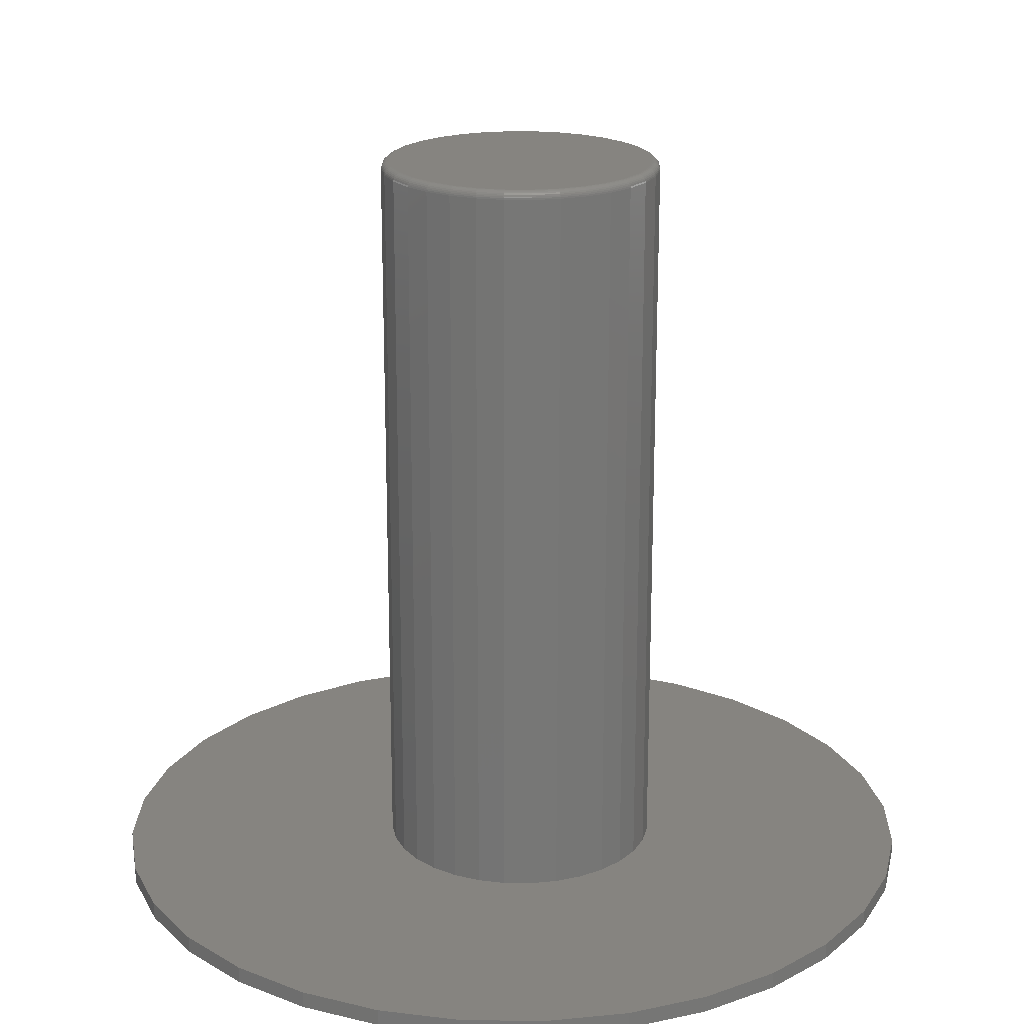
<metadata>
{"format":"stl","ext":"stl","renderer":"f3d","projection":"perspective","resolution":1024,"background":"white","views":[{"elev":20.5,"azim":-150.7,"up":"+Y"}]}
</metadata>
<code>
# stl→obj: 384 verts, 764 faces
v 0.02326 0.7266 0.124
v -0.02606 0.7266 0.124
v -0.001398 0.7266 0.1264
v 0.04697 0.7266 0.1168
v -0.04977 0.7266 0.1168
v 0.06882 0.7266 0.1051
v -0.07162 0.7266 0.1051
v -0.07162 0.7266 -0.1051
v 0.04697 0.7266 -0.1168
v -0.04977 0.7266 -0.1168
v 0.02326 0.7266 -0.124
v -0.02606 0.7266 -0.124
v -0.001398 0.7266 -0.1264
v -0.09077 0.7266 0.08938
v 0.08798 0.7266 0.08938
v -0.1065 0.7266 0.07022
v 0.1037 0.7266 0.07022
v -0.1182 0.7266 0.04837
v 0.1154 0.7266 0.04837
v -0.1254 0.7266 0.02466
v 0.1226 0.7266 0.02466
v -0.1278 0.7266 5.487e-17
v 0.125 0.7266 -5.161e-17
v -0.1254 0.7266 -0.02466
v 0.1226 0.7266 -0.02466
v -0.1182 0.7266 -0.04837
v 0.1154 0.7266 -0.04837
v -0.1065 0.7266 -0.07022
v 0.1037 0.7266 -0.07022
v -0.09077 0.7266 -0.08938
v 0.08798 0.7266 -0.08938
v 0.06882 0.7266 -0.1051
v -0.1356 0.01562 -4.931e-17
v -0.1356 0.7188 -3.206e-16
v -0.133 0.01562 -0.02618
v -0.133 0.7188 -0.02618
v -0.1254 0.01562 -0.05136
v -0.1254 0.7188 -0.05136
v -0.113 0.01562 -0.07456
v -0.113 0.7188 -0.07456
v -0.0963 0.01562 -0.0949
v -0.0963 0.7188 -0.0949
v -0.07596 0.01562 -0.1116
v -0.07596 0.7188 -0.1116
v -0.05276 0.01562 -0.124
v -0.05276 0.7188 -0.124
v -0.02758 0.01562 -0.1316
v -0.02758 0.7188 -0.1316
v -0.001398 0.01562 -0.1342
v -0.001398 0.7188 -0.1342
v 0.02479 0.01562 -0.1316
v 0.02479 0.7188 -0.1316
v 0.04996 0.01562 -0.124
v 0.04996 0.7188 -0.124
v 0.07317 0.01562 -0.1116
v 0.07317 0.7188 -0.1116
v 0.0935 0.01562 -0.0949
v 0.0935 0.7188 -0.0949
v 0.1102 0.01562 -0.07456
v 0.1102 0.7188 -0.07456
v 0.1226 0.01562 -0.05136
v 0.1226 0.7188 -0.05136
v 0.1302 0.01562 -0.02618
v 0.1302 0.7188 -0.02618
v 0.1328 0.01562 4.931e-17
v 0.1328 0.7188 4.931e-17
v 0.1302 0.01562 0.02618
v 0.1302 0.7188 0.02618
v 0.1226 0.01562 0.05136
v 0.1226 0.7188 0.05136
v 0.1102 0.01562 0.07456
v 0.1102 0.7188 0.07456
v 0.0935 0.01562 0.0949
v 0.0935 0.7188 0.0949
v 0.07317 0.01562 0.1116
v 0.07317 0.7188 0.1116
v 0.04996 0.01562 0.124
v 0.04996 0.7188 0.124
v 0.02479 0.01562 0.1316
v 0.02479 0.7188 0.1316
v -0.001398 0.01562 0.1342
v -0.001398 0.7188 0.1342
v -0.02758 0.01562 0.1316
v -0.02758 0.7188 0.1316
v -0.05276 0.01562 0.124
v -0.05276 0.7188 0.124
v -0.07596 0.01562 0.1116
v -0.07596 0.7188 0.1116
v -0.0963 0.01562 0.0949
v -0.0963 0.7188 0.0949
v -0.113 0.01562 0.07456
v -0.113 0.7188 0.07456
v -0.1254 0.01562 0.05136
v -0.1254 0.7188 0.05136
v -0.133 0.01562 0.02618
v -0.133 0.7188 0.02618
v 0.1265 0.7264 2.776e-17
v 0.1241 0.7264 0.02496
v 0.128 0.726 2.776e-17
v 0.1255 0.726 0.02524
v 0.1293 0.7252 2.776e-17
v 0.1268 0.7252 0.02551
v 0.1305 0.7243 3.469e-17
v 0.128 0.7243 0.02574
v 0.1315 0.7231 3.469e-17
v 0.1289 0.7231 0.02593
v 0.1322 0.7217 3.469e-17
v 0.1297 0.7217 0.02607
v 0.1327 0.7203 3.469e-17
v 0.1301 0.7203 0.02615
v -0.1269 0.7264 0.02496
v -0.1293 0.7264 -3.955e-16
v -0.1283 0.726 0.02524
v -0.1308 0.726 -4.025e-16
v -0.1296 0.7252 0.02551
v -0.1321 0.7252 -4.163e-16
v -0.1308 0.7243 0.02574
v -0.1333 0.7243 -4.094e-16
v -0.1317 0.7231 0.02593
v -0.1343 0.7231 -4.163e-16
v -0.1324 0.7217 0.02607
v -0.135 0.7217 -4.233e-16
v -0.1329 0.7203 0.02615
v -0.1355 0.7203 -4.233e-16
v -0.1196 0.7264 0.04895
v -0.1209 0.726 0.04951
v -0.1222 0.7252 0.05003
v -0.1233 0.7243 0.05048
v -0.1242 0.7231 0.05086
v -0.1248 0.7217 0.05113
v -0.1253 0.7203 0.0513
v -0.1078 0.7264 0.07107
v -0.109 0.726 0.07188
v -0.1101 0.7252 0.07263
v -0.1111 0.7243 0.07329
v -0.1119 0.7231 0.07383
v -0.1125 0.7217 0.07423
v -0.1129 0.7203 0.07448
v -0.09185 0.7264 0.09045
v -0.09289 0.726 0.09149
v -0.09384 0.7252 0.09245
v -0.09468 0.7243 0.09328
v -0.09537 0.7231 0.09397
v -0.09588 0.7217 0.09448
v -0.09619 0.7203 0.0948
v -0.07247 0.7264 0.1064
v -0.07328 0.726 0.1076
v -0.07403 0.7252 0.1087
v -0.07469 0.7243 0.1097
v -0.07523 0.7231 0.1105
v -0.07563 0.7217 0.1111
v -0.07588 0.7203 0.1115
v -0.05035 0.7264 0.1182
v -0.05091 0.726 0.1195
v -0.05143 0.7252 0.1208
v -0.05188 0.7243 0.1219
v -0.05225 0.7231 0.1228
v -0.05253 0.7217 0.1234
v -0.0527 0.7203 0.1239
v -0.02635 0.7264 0.1255
v -0.02664 0.726 0.1269
v -0.0269 0.7252 0.1282
v -0.02713 0.7243 0.1294
v -0.02732 0.7231 0.1303
v -0.02747 0.7217 0.131
v -0.02755 0.7203 0.1315
v -0.001398 0.7264 0.1279
v -0.001398 0.726 0.1294
v -0.001398 0.7252 0.1307
v -0.001398 0.7243 0.1319
v -0.001398 0.7231 0.1329
v -0.001398 0.7217 0.1336
v -0.001398 0.7203 0.1341
v 0.02356 0.7264 0.1255
v 0.02384 0.726 0.1269
v 0.02411 0.7252 0.1282
v 0.02434 0.7243 0.1294
v 0.02453 0.7231 0.1303
v 0.02467 0.7217 0.131
v 0.02476 0.7203 0.1315
v 0.04756 0.7264 0.1182
v 0.04812 0.726 0.1195
v 0.04863 0.7252 0.1208
v 0.04909 0.7243 0.1219
v 0.04946 0.7231 0.1228
v 0.04973 0.7217 0.1234
v 0.0499 0.7203 0.1239
v 0.06967 0.7264 0.1064
v 0.07049 0.726 0.1076
v 0.07124 0.7252 0.1087
v 0.07189 0.7243 0.1097
v 0.07243 0.7231 0.1105
v 0.07283 0.7217 0.1111
v 0.07308 0.7203 0.1115
v 0.08906 0.7264 0.09045
v 0.09009 0.726 0.09149
v 0.09105 0.7252 0.09245
v 0.09189 0.7243 0.09328
v 0.09257 0.7231 0.09397
v 0.09308 0.7217 0.09448
v 0.0934 0.7203 0.0948
v 0.105 0.7264 0.07107
v 0.1062 0.726 0.07188
v 0.1073 0.7252 0.07263
v 0.1083 0.7243 0.07329
v 0.1091 0.7231 0.07383
v 0.1097 0.7217 0.07423
v 0.1101 0.7203 0.07448
v 0.1168 0.7264 0.04895
v 0.1181 0.726 0.04951
v 0.1194 0.7252 0.05003
v 0.1205 0.7243 0.05048
v 0.1214 0.7231 0.05086
v 0.122 0.7217 0.05113
v 0.1225 0.7203 0.0513
v -0.1269 0.7264 -0.02496
v -0.1283 0.726 -0.02524
v -0.1296 0.7252 -0.02551
v -0.1308 0.7243 -0.02574
v -0.1317 0.7231 -0.02593
v -0.1324 0.7217 -0.02607
v -0.1329 0.7203 -0.02615
v 0.1241 0.7264 -0.02496
v 0.1255 0.726 -0.02524
v 0.1268 0.7252 -0.02551
v 0.128 0.7243 -0.02574
v 0.1289 0.7231 -0.02593
v 0.1297 0.7217 -0.02607
v 0.1301 0.7203 -0.02615
v 0.1168 0.7264 -0.04895
v 0.1181 0.726 -0.04951
v 0.1194 0.7252 -0.05003
v 0.1205 0.7243 -0.05048
v 0.1214 0.7231 -0.05086
v 0.122 0.7217 -0.05113
v 0.1225 0.7203 -0.0513
v 0.105 0.7264 -0.07107
v 0.1062 0.726 -0.07188
v 0.1073 0.7252 -0.07263
v 0.1083 0.7243 -0.07329
v 0.1091 0.7231 -0.07383
v 0.1097 0.7217 -0.07423
v 0.1101 0.7203 -0.07448
v 0.08906 0.7264 -0.09045
v 0.09009 0.726 -0.09149
v 0.09105 0.7252 -0.09245
v 0.09189 0.7243 -0.09328
v 0.09257 0.7231 -0.09397
v 0.09308 0.7217 -0.09448
v 0.0934 0.7203 -0.0948
v 0.06967 0.7264 -0.1064
v 0.07049 0.726 -0.1076
v 0.07124 0.7252 -0.1087
v 0.07189 0.7243 -0.1097
v 0.07243 0.7231 -0.1105
v 0.07283 0.7217 -0.1111
v 0.07308 0.7203 -0.1115
v 0.04756 0.7264 -0.1182
v 0.04812 0.726 -0.1195
v 0.04863 0.7252 -0.1208
v 0.04909 0.7243 -0.1219
v 0.04946 0.7231 -0.1228
v 0.04973 0.7217 -0.1234
v 0.0499 0.7203 -0.1239
v 0.02356 0.7264 -0.1255
v 0.02384 0.726 -0.1269
v 0.02411 0.7252 -0.1282
v 0.02434 0.7243 -0.1294
v 0.02453 0.7231 -0.1303
v 0.02467 0.7217 -0.131
v 0.02476 0.7203 -0.1315
v -0.001398 0.7264 -0.1279
v -0.001398 0.726 -0.1294
v -0.001398 0.7252 -0.1307
v -0.001398 0.7243 -0.1319
v -0.001398 0.7231 -0.1329
v -0.001398 0.7217 -0.1336
v -0.001398 0.7203 -0.1341
v -0.02635 0.7264 -0.1255
v -0.02664 0.726 -0.1269
v -0.0269 0.7252 -0.1282
v -0.02713 0.7243 -0.1294
v -0.02732 0.7231 -0.1303
v -0.02747 0.7217 -0.131
v -0.02755 0.7203 -0.1315
v -0.05035 0.7264 -0.1182
v -0.05091 0.726 -0.1195
v -0.05143 0.7252 -0.1208
v -0.05188 0.7243 -0.1219
v -0.05225 0.7231 -0.1228
v -0.05253 0.7217 -0.1234
v -0.0527 0.7203 -0.1239
v -0.07247 0.7264 -0.1064
v -0.07328 0.726 -0.1076
v -0.07403 0.7252 -0.1087
v -0.07469 0.7243 -0.1097
v -0.07523 0.7231 -0.1105
v -0.07563 0.7217 -0.1111
v -0.07588 0.7203 -0.1115
v -0.09185 0.7264 -0.09045
v -0.09289 0.726 -0.09149
v -0.09384 0.7252 -0.09245
v -0.09468 0.7243 -0.09328
v -0.09537 0.7231 -0.09397
v -0.09588 0.7217 -0.09448
v -0.09619 0.7203 -0.0948
v -0.1078 0.7264 -0.07107
v -0.109 0.726 -0.07188
v -0.1101 0.7252 -0.07263
v -0.1111 0.7243 -0.07329
v -0.1119 0.7231 -0.07383
v -0.1125 0.7217 -0.07423
v -0.1129 0.7203 -0.07448
v -0.1196 0.7264 -0.04895
v -0.1209 0.726 -0.04951
v -0.1222 0.7252 -0.05003
v -0.1233 0.7243 -0.05048
v -0.1242 0.7231 -0.05086
v -0.1248 0.7217 -0.05113
v -0.1253 0.7203 -0.0513
v -0.383 0.01562 0.07778
v -0.383 0.01562 -0.07778
v 0.3991 0.01562 0.07778
v 0.3991 0.01562 -0.07778
v -0.3603 0.01562 0.1526
v -0.3234 0.01562 0.2215
v -0.2739 0.01562 0.2819
v -0.2134 0.01562 0.3315
v -0.1445 0.01562 0.3683
v -0.06972 0.01562 0.391
v 0.008059 0.01562 0.3987
v 0.08584 0.01562 0.391
v 0.1606 0.01562 0.3683
v 0.2296 0.01562 0.3315
v 0.29 0.01562 0.2819
v 0.3396 0.01562 0.2215
v 0.3764 0.01562 0.1526
v -0.3906 0.01562 -1.282e-16
v -0.3603 0.01562 -0.1526
v -0.3234 0.01562 -0.2215
v 0.3764 0.01562 -0.1526
v 0.3396 0.01562 -0.2215
v 0.29 0.01562 -0.2819
v 0.2296 0.01562 -0.3315
v 0.1606 0.01562 -0.3683
v 0.08584 0.01562 -0.391
v 0.008059 0.01562 -0.3987
v -0.06972 0.01562 -0.391
v -0.1445 0.01562 -0.3683
v -0.2134 0.01562 -0.3315
v -0.2739 0.01562 -0.2819
v 0.4067 0.01562 -4.882e-17
v -0.06972 1.823e-17 0.391
v 0.08584 2.687e-17 0.391
v 0.008059 2.255e-17 0.3987
v 0.1606 3.102e-17 0.3683
v -0.1445 1.408e-17 0.3683
v 0.2296 3.485e-17 0.3315
v -0.2134 1.026e-17 0.3315
v 0.29 3.82e-17 0.2819
v -0.2739 6.902e-18 0.2819
v 0.3396 4.095e-17 0.2215
v -0.3234 4.15e-18 0.2215
v 0.3764 4.3e-17 0.1526
v -0.3603 2.105e-18 0.1526
v 0.3991 4.426e-17 0.07778
v -0.383 8.452e-19 0.07778
v 0.4067 4.468e-17 -4.882e-17
v -0.3906 4.2e-19 -1.282e-16
v 0.3991 4.426e-17 -0.07778
v -0.383 8.452e-19 -0.07778
v 0.3764 4.3e-17 -0.1526
v -0.3603 2.105e-18 -0.1526
v 0.3396 4.095e-17 -0.2215
v -0.3234 4.15e-18 -0.2215
v 0.29 3.82e-17 -0.2819
v -0.2739 6.902e-18 -0.2819
v 0.2296 3.485e-17 -0.3315
v -0.2134 1.026e-17 -0.3315
v 0.1606 3.102e-17 -0.3683
v -0.1445 1.408e-17 -0.3683
v 0.08584 2.687e-17 -0.391
v -0.06972 1.823e-17 -0.391
v 0.008059 2.255e-17 -0.3987
f 1 2 3
f 2 1 4
f 2 4 5
f 5 4 6
f 5 6 7
f 8 9 10
f 10 9 11
f 10 11 12
f 12 11 13
f 7 6 14
f 14 6 15
f 14 15 16
f 16 15 17
f 16 17 18
f 18 17 19
f 18 19 20
f 20 19 21
f 20 21 22
f 22 21 23
f 22 23 24
f 24 23 25
f 24 25 26
f 26 25 27
f 26 27 28
f 28 27 29
f 28 29 30
f 30 29 31
f 30 31 8
f 8 31 32
f 8 32 9
f 33 34 35
f 35 34 36
f 35 36 37
f 37 36 38
f 37 38 39
f 39 38 40
f 39 40 41
f 41 40 42
f 41 42 43
f 43 42 44
f 43 44 45
f 45 44 46
f 45 46 47
f 47 46 48
f 47 48 49
f 49 48 50
f 49 50 51
f 51 50 52
f 51 52 53
f 53 52 54
f 53 54 55
f 55 54 56
f 55 56 57
f 57 56 58
f 57 58 59
f 59 58 60
f 59 60 61
f 61 60 62
f 61 62 63
f 63 62 64
f 63 64 65
f 65 64 66
f 65 66 67
f 67 66 68
f 67 68 69
f 69 68 70
f 69 70 71
f 71 70 72
f 71 72 73
f 73 72 74
f 73 74 75
f 75 74 76
f 75 76 77
f 77 76 78
f 77 78 79
f 79 78 80
f 79 80 81
f 81 80 82
f 81 82 83
f 83 82 84
f 83 84 85
f 85 84 86
f 85 86 87
f 87 86 88
f 87 88 89
f 89 88 90
f 89 90 91
f 91 90 92
f 91 92 93
f 93 92 94
f 93 94 95
f 95 94 96
f 95 96 33
f 33 96 34
f 23 21 97
f 97 21 98
f 97 98 99
f 99 98 100
f 99 100 101
f 101 100 102
f 101 102 103
f 103 102 104
f 103 104 105
f 105 104 106
f 105 106 107
f 107 106 108
f 107 108 109
f 109 108 110
f 109 110 66
f 66 110 68
f 20 22 111
f 111 22 112
f 111 112 113
f 113 112 114
f 113 114 115
f 115 114 116
f 115 116 117
f 117 116 118
f 117 118 119
f 119 118 120
f 119 120 121
f 121 120 122
f 121 122 123
f 123 122 124
f 123 124 96
f 96 124 34
f 18 20 125
f 125 20 111
f 125 111 126
f 126 111 113
f 126 113 127
f 127 113 115
f 127 115 128
f 128 115 117
f 128 117 129
f 129 117 119
f 129 119 130
f 130 119 121
f 130 121 131
f 131 121 123
f 131 123 94
f 94 123 96
f 16 18 132
f 132 18 125
f 132 125 133
f 133 125 126
f 133 126 134
f 134 126 127
f 134 127 135
f 135 127 128
f 135 128 136
f 136 128 129
f 136 129 137
f 137 129 130
f 137 130 138
f 138 130 131
f 138 131 92
f 92 131 94
f 14 16 139
f 139 16 132
f 139 132 140
f 140 132 133
f 140 133 141
f 141 133 134
f 141 134 142
f 142 134 135
f 142 135 143
f 143 135 136
f 143 136 144
f 144 136 137
f 144 137 145
f 145 137 138
f 145 138 90
f 90 138 92
f 7 14 146
f 146 14 139
f 146 139 147
f 147 139 140
f 147 140 148
f 148 140 141
f 148 141 149
f 149 141 142
f 149 142 150
f 150 142 143
f 150 143 151
f 151 143 144
f 151 144 152
f 152 144 145
f 152 145 88
f 88 145 90
f 5 7 153
f 153 7 146
f 153 146 154
f 154 146 147
f 154 147 155
f 155 147 148
f 155 148 156
f 156 148 149
f 156 149 157
f 157 149 150
f 157 150 158
f 158 150 151
f 158 151 159
f 159 151 152
f 159 152 86
f 86 152 88
f 2 5 160
f 160 5 153
f 160 153 161
f 161 153 154
f 161 154 162
f 162 154 155
f 162 155 163
f 163 155 156
f 163 156 164
f 164 156 157
f 164 157 165
f 165 157 158
f 165 158 166
f 166 158 159
f 166 159 84
f 84 159 86
f 3 2 167
f 167 2 160
f 167 160 168
f 168 160 161
f 168 161 169
f 169 161 162
f 169 162 170
f 170 162 163
f 170 163 171
f 171 163 164
f 171 164 172
f 172 164 165
f 172 165 173
f 173 165 166
f 173 166 82
f 82 166 84
f 1 3 174
f 174 3 167
f 174 167 175
f 175 167 168
f 175 168 176
f 176 168 169
f 176 169 177
f 177 169 170
f 177 170 178
f 178 170 171
f 178 171 179
f 179 171 172
f 179 172 180
f 180 172 173
f 180 173 80
f 80 173 82
f 4 1 181
f 181 1 174
f 181 174 182
f 182 174 175
f 182 175 183
f 183 175 176
f 183 176 184
f 184 176 177
f 184 177 185
f 185 177 178
f 185 178 186
f 186 178 179
f 186 179 187
f 187 179 180
f 187 180 78
f 78 180 80
f 6 4 188
f 188 4 181
f 188 181 189
f 189 181 182
f 189 182 190
f 190 182 183
f 190 183 191
f 191 183 184
f 191 184 192
f 192 184 185
f 192 185 193
f 193 185 186
f 193 186 194
f 194 186 187
f 194 187 76
f 76 187 78
f 15 6 195
f 195 6 188
f 195 188 196
f 196 188 189
f 196 189 197
f 197 189 190
f 197 190 198
f 198 190 191
f 198 191 199
f 199 191 192
f 199 192 200
f 200 192 193
f 200 193 201
f 201 193 194
f 201 194 74
f 74 194 76
f 17 15 202
f 202 15 195
f 202 195 203
f 203 195 196
f 203 196 204
f 204 196 197
f 204 197 205
f 205 197 198
f 205 198 206
f 206 198 199
f 206 199 207
f 207 199 200
f 207 200 208
f 208 200 201
f 208 201 72
f 72 201 74
f 19 17 209
f 209 17 202
f 209 202 210
f 210 202 203
f 210 203 211
f 211 203 204
f 211 204 212
f 212 204 205
f 212 205 213
f 213 205 206
f 213 206 214
f 214 206 207
f 214 207 215
f 215 207 208
f 215 208 70
f 70 208 72
f 21 19 98
f 98 19 209
f 98 209 100
f 100 209 210
f 100 210 102
f 102 210 211
f 102 211 104
f 104 211 212
f 104 212 106
f 106 212 213
f 106 213 108
f 108 213 214
f 108 214 110
f 110 214 215
f 110 215 68
f 68 215 70
f 22 24 112
f 112 24 216
f 112 216 114
f 114 216 217
f 114 217 116
f 116 217 218
f 116 218 118
f 118 218 219
f 118 219 120
f 120 219 220
f 120 220 122
f 122 220 221
f 122 221 124
f 124 221 222
f 124 222 34
f 34 222 36
f 25 23 223
f 223 23 97
f 223 97 224
f 224 97 99
f 224 99 225
f 225 99 101
f 225 101 226
f 226 101 103
f 226 103 227
f 227 103 105
f 227 105 228
f 228 105 107
f 228 107 229
f 229 107 109
f 229 109 64
f 64 109 66
f 27 25 230
f 230 25 223
f 230 223 231
f 231 223 224
f 231 224 232
f 232 224 225
f 232 225 233
f 233 225 226
f 233 226 234
f 234 226 227
f 234 227 235
f 235 227 228
f 235 228 236
f 236 228 229
f 236 229 62
f 62 229 64
f 29 27 237
f 237 27 230
f 237 230 238
f 238 230 231
f 238 231 239
f 239 231 232
f 239 232 240
f 240 232 233
f 240 233 241
f 241 233 234
f 241 234 242
f 242 234 235
f 242 235 243
f 243 235 236
f 243 236 60
f 60 236 62
f 31 29 244
f 244 29 237
f 244 237 245
f 245 237 238
f 245 238 246
f 246 238 239
f 246 239 247
f 247 239 240
f 247 240 248
f 248 240 241
f 248 241 249
f 249 241 242
f 249 242 250
f 250 242 243
f 250 243 58
f 58 243 60
f 32 31 251
f 251 31 244
f 251 244 252
f 252 244 245
f 252 245 253
f 253 245 246
f 253 246 254
f 254 246 247
f 254 247 255
f 255 247 248
f 255 248 256
f 256 248 249
f 256 249 257
f 257 249 250
f 257 250 56
f 56 250 58
f 9 32 258
f 258 32 251
f 258 251 259
f 259 251 252
f 259 252 260
f 260 252 253
f 260 253 261
f 261 253 254
f 261 254 262
f 262 254 255
f 262 255 263
f 263 255 256
f 263 256 264
f 264 256 257
f 264 257 54
f 54 257 56
f 11 9 265
f 265 9 258
f 265 258 266
f 266 258 259
f 266 259 267
f 267 259 260
f 267 260 268
f 268 260 261
f 268 261 269
f 269 261 262
f 269 262 270
f 270 262 263
f 270 263 271
f 271 263 264
f 271 264 52
f 52 264 54
f 13 11 272
f 272 11 265
f 272 265 273
f 273 265 266
f 273 266 274
f 274 266 267
f 274 267 275
f 275 267 268
f 275 268 276
f 276 268 269
f 276 269 277
f 277 269 270
f 277 270 278
f 278 270 271
f 278 271 50
f 50 271 52
f 12 13 279
f 279 13 272
f 279 272 280
f 280 272 273
f 280 273 281
f 281 273 274
f 281 274 282
f 282 274 275
f 282 275 283
f 283 275 276
f 283 276 284
f 284 276 277
f 284 277 285
f 285 277 278
f 285 278 48
f 48 278 50
f 10 12 286
f 286 12 279
f 286 279 287
f 287 279 280
f 287 280 288
f 288 280 281
f 288 281 289
f 289 281 282
f 289 282 290
f 290 282 283
f 290 283 291
f 291 283 284
f 291 284 292
f 292 284 285
f 292 285 46
f 46 285 48
f 8 10 293
f 293 10 286
f 293 286 294
f 294 286 287
f 294 287 295
f 295 287 288
f 295 288 296
f 296 288 289
f 296 289 297
f 297 289 290
f 297 290 298
f 298 290 291
f 298 291 299
f 299 291 292
f 299 292 44
f 44 292 46
f 30 8 300
f 300 8 293
f 300 293 301
f 301 293 294
f 301 294 302
f 302 294 295
f 302 295 303
f 303 295 296
f 303 296 304
f 304 296 297
f 304 297 305
f 305 297 298
f 305 298 306
f 306 298 299
f 306 299 42
f 42 299 44
f 28 30 307
f 307 30 300
f 307 300 308
f 308 300 301
f 308 301 309
f 309 301 302
f 309 302 310
f 310 302 303
f 310 303 311
f 311 303 304
f 311 304 312
f 312 304 305
f 312 305 313
f 313 305 306
f 313 306 40
f 40 306 42
f 26 28 314
f 314 28 307
f 314 307 315
f 315 307 308
f 315 308 316
f 316 308 309
f 316 309 317
f 317 309 310
f 317 310 318
f 318 310 311
f 318 311 319
f 319 311 312
f 319 312 320
f 320 312 313
f 320 313 38
f 38 313 40
f 24 26 216
f 216 26 314
f 216 314 217
f 217 314 315
f 217 315 218
f 218 315 316
f 218 316 219
f 219 316 317
f 219 317 220
f 220 317 318
f 220 318 221
f 221 318 319
f 221 319 222
f 222 319 320
f 222 320 36
f 36 320 38
f 321 87 89
f 91 321 89
f 37 322 35
f 37 39 322
f 73 75 323
f 323 71 73
f 61 63 324
f 59 61 324
f 81 325 326
f 81 326 327
f 81 327 328
f 81 328 329
f 81 329 330
f 81 330 331
f 81 331 332
f 81 332 333
f 81 333 334
f 81 334 335
f 81 335 336
f 81 336 337
f 81 337 79
f 325 81 83
f 325 83 85
f 325 85 87
f 325 87 321
f 338 321 91
f 338 91 93
f 338 93 95
f 338 95 33
f 338 33 35
f 338 35 322
f 339 322 39
f 339 39 41
f 339 41 43
f 339 43 45
f 339 45 47
f 339 47 49
f 339 49 340
f 49 341 342
f 49 342 343
f 49 343 344
f 49 344 345
f 49 345 346
f 49 346 347
f 49 347 348
f 49 348 349
f 49 349 350
f 49 350 351
f 49 351 340
f 337 323 75
f 337 75 77
f 337 77 79
f 352 324 63
f 352 63 65
f 352 65 67
f 352 67 69
f 352 69 71
f 352 71 323
f 341 49 51
f 341 51 53
f 341 53 55
f 341 55 57
f 341 57 59
f 341 59 324
f 353 354 355
f 354 353 356
f 356 353 357
f 356 357 358
f 358 357 359
f 358 359 360
f 360 359 361
f 360 361 362
f 362 361 363
f 362 363 364
f 364 363 365
f 364 365 366
f 366 365 367
f 366 367 368
f 368 367 369
f 368 369 370
f 370 369 371
f 370 371 372
f 372 371 373
f 372 373 374
f 374 373 375
f 374 375 376
f 376 375 377
f 376 377 378
f 378 377 379
f 378 379 380
f 380 379 381
f 380 381 382
f 382 381 383
f 382 383 384
f 352 368 324
f 324 368 370
f 324 370 341
f 341 370 372
f 341 372 342
f 342 372 374
f 342 374 343
f 343 374 376
f 343 376 344
f 344 376 378
f 344 378 345
f 345 378 380
f 345 380 346
f 346 380 382
f 346 382 347
f 347 382 384
f 347 384 348
f 348 384 383
f 348 383 349
f 349 383 381
f 349 381 350
f 350 381 379
f 350 379 351
f 351 379 377
f 351 377 340
f 340 377 375
f 340 375 339
f 339 375 373
f 339 373 322
f 322 373 371
f 322 371 338
f 338 371 369
f 338 369 321
f 321 369 367
f 321 367 325
f 325 367 365
f 325 365 326
f 326 365 363
f 326 363 327
f 327 363 361
f 327 361 328
f 328 361 359
f 328 359 329
f 329 359 357
f 329 357 330
f 330 357 353
f 330 353 331
f 331 353 355
f 331 355 332
f 332 355 354
f 332 354 333
f 333 354 356
f 333 356 334
f 334 356 358
f 334 358 335
f 335 358 360
f 335 360 336
f 336 360 362
f 336 362 337
f 337 362 364
f 337 364 323
f 323 364 366
f 323 366 352
f 352 366 368

</code>
